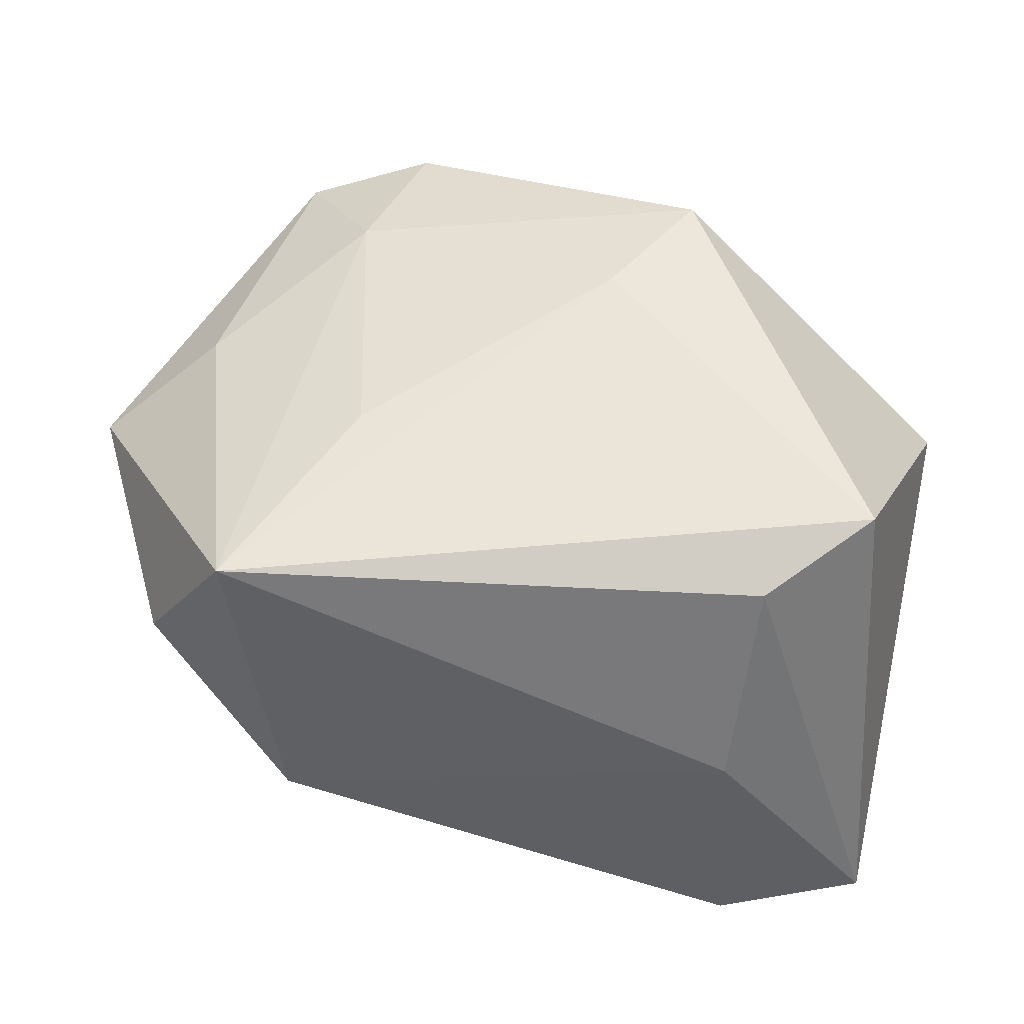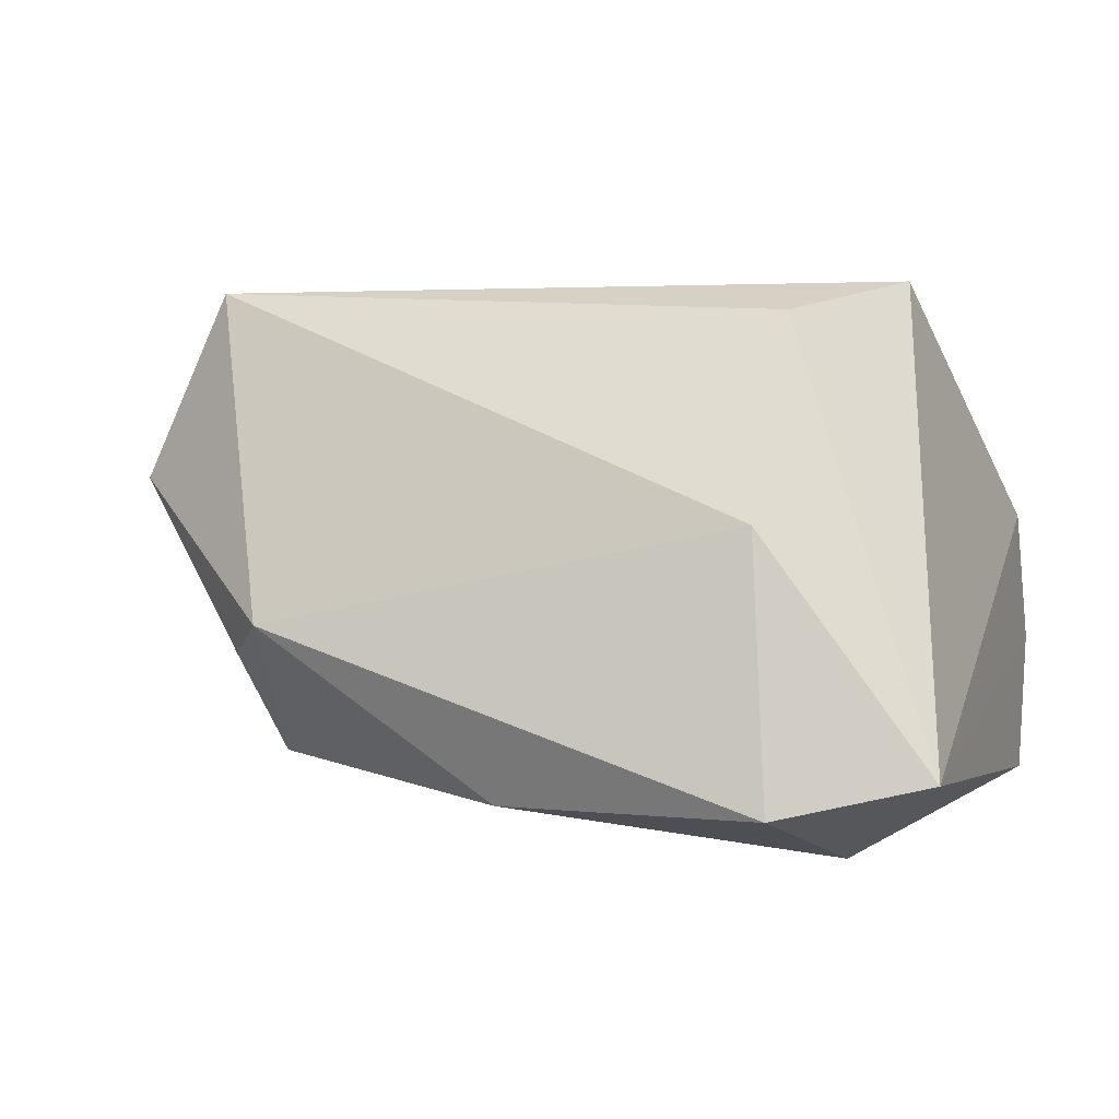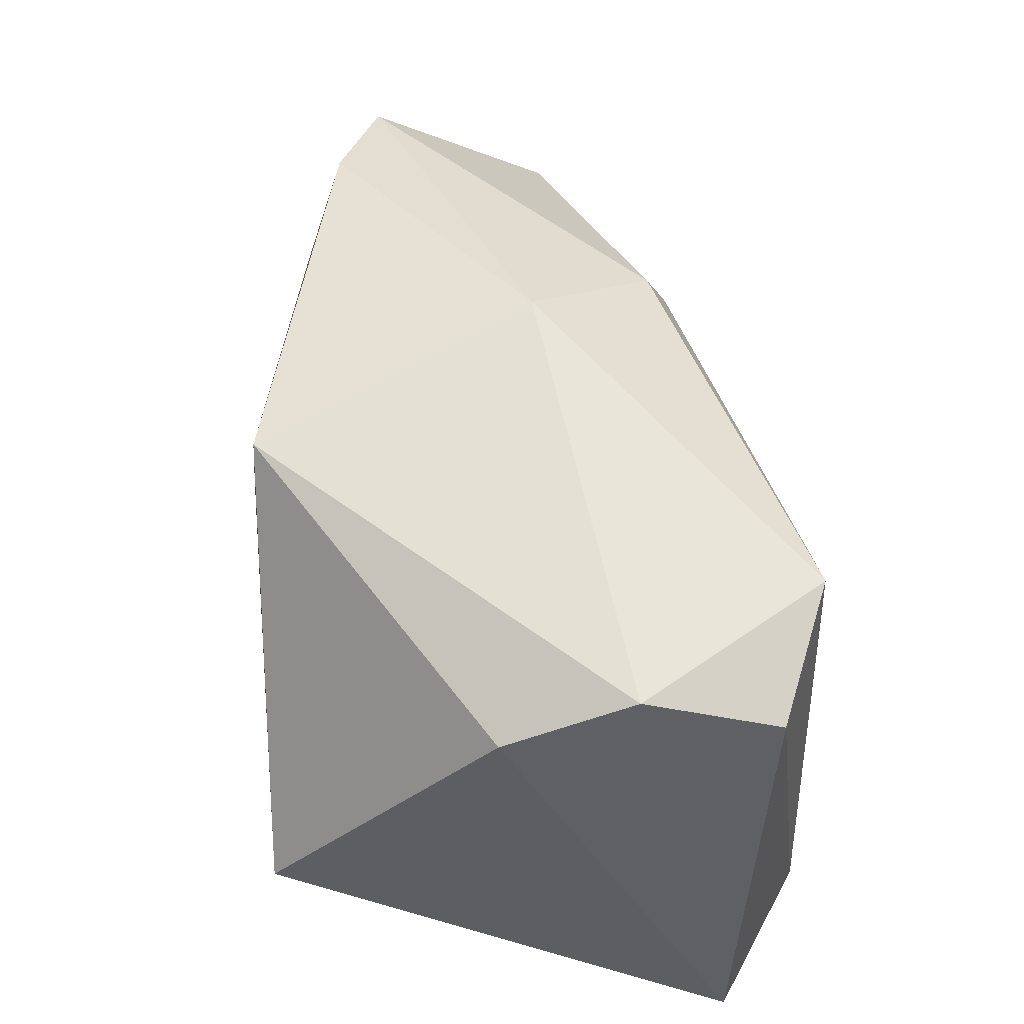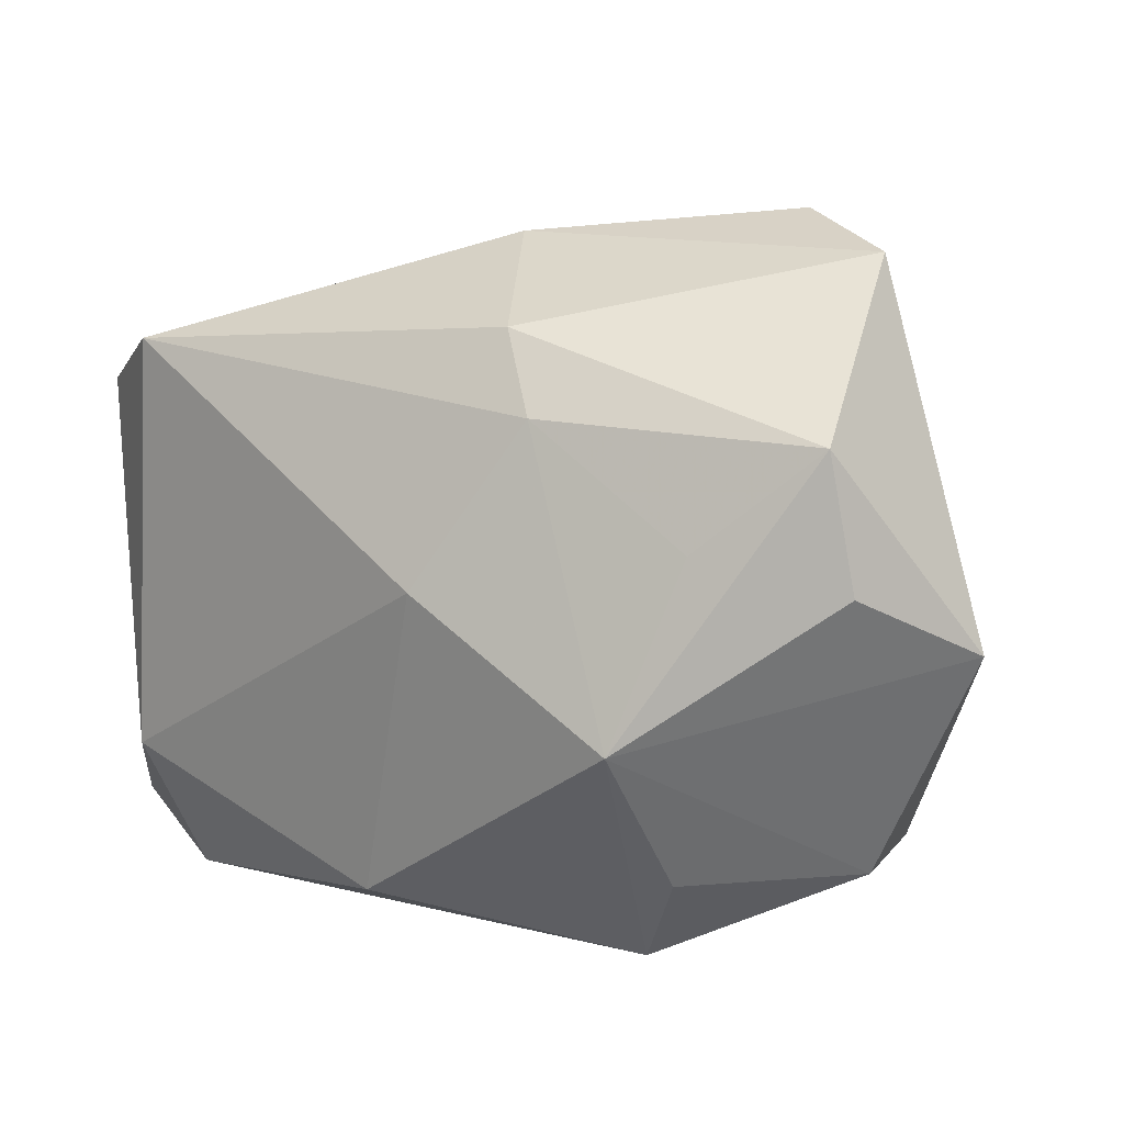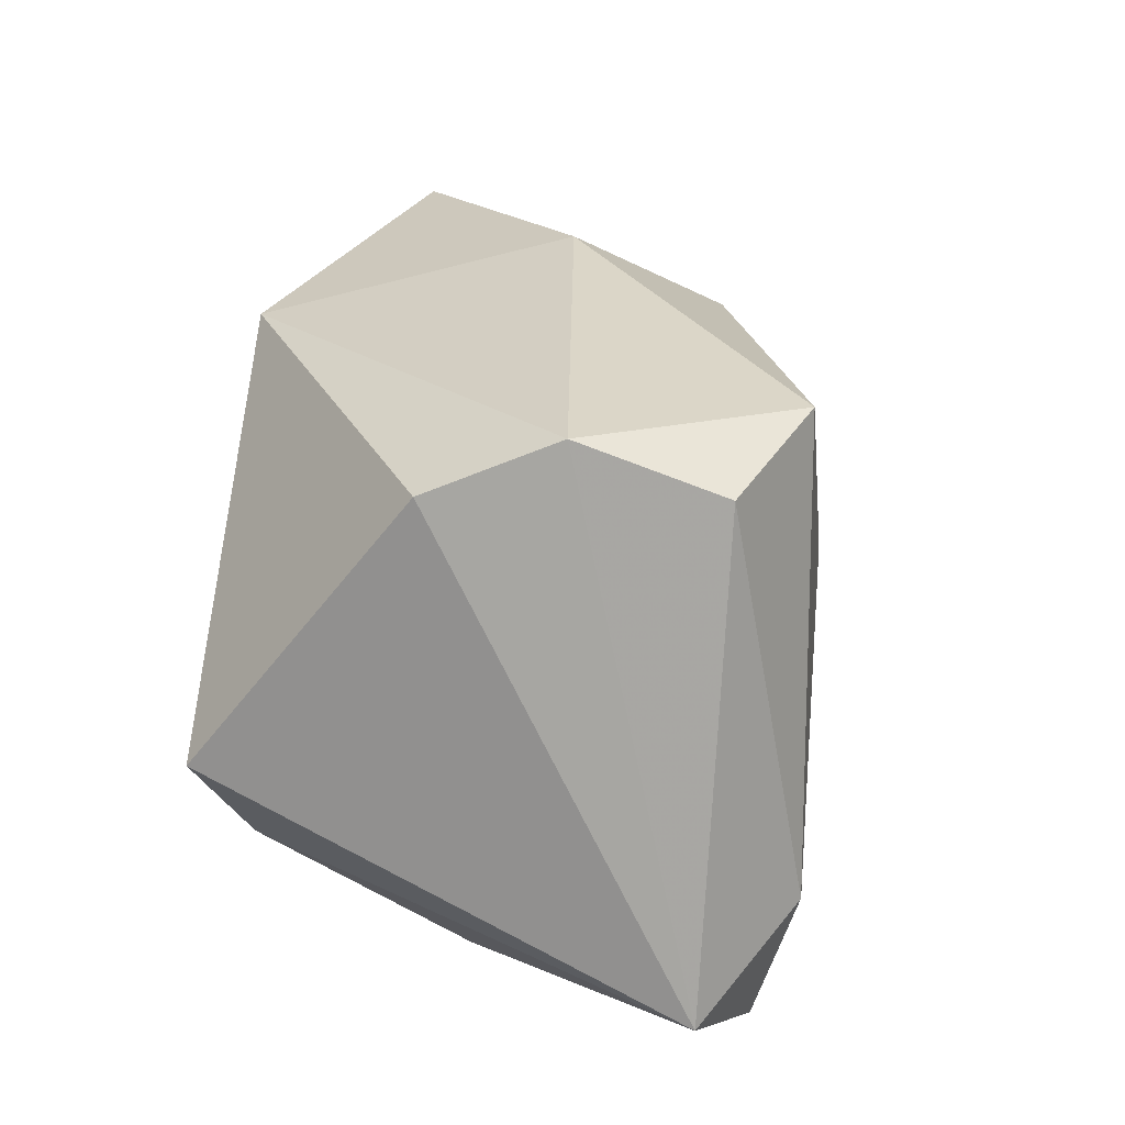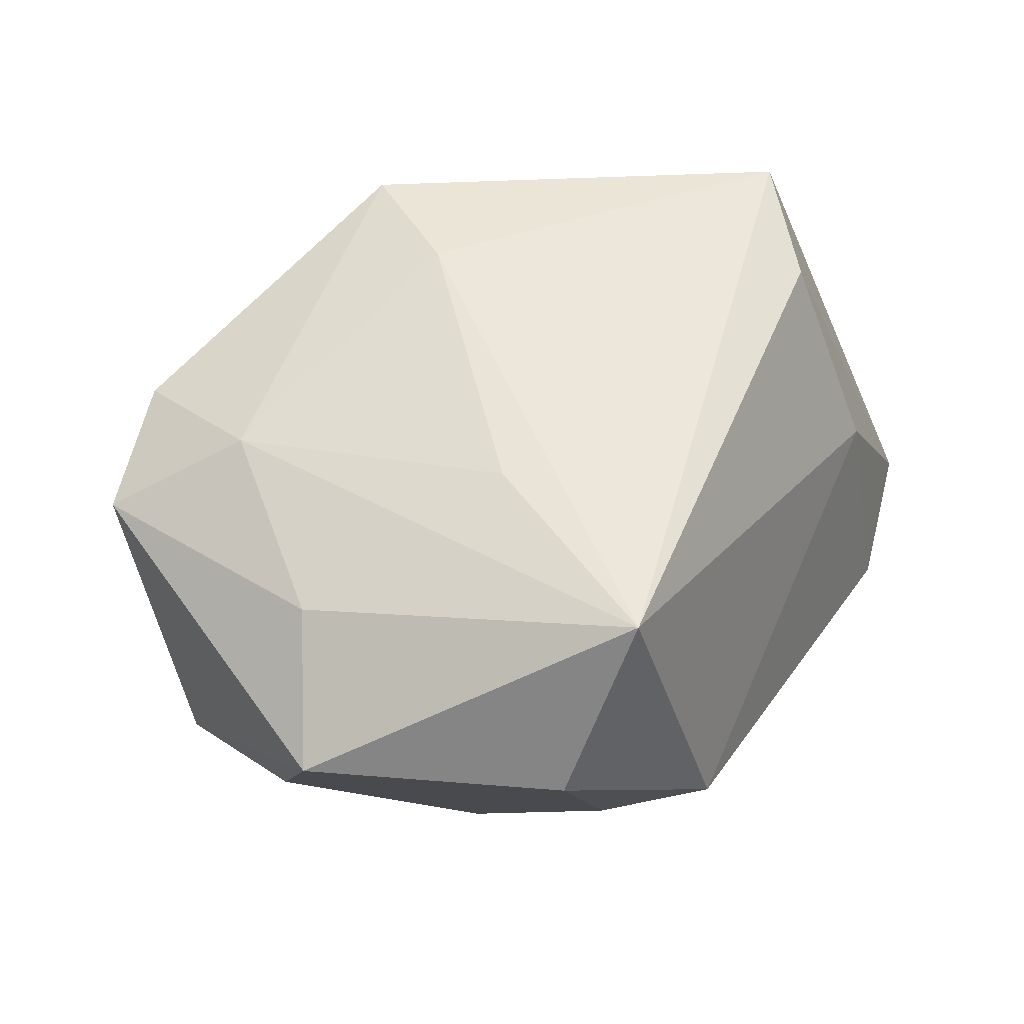
<metadata>
{"format":"obj","ext":"obj","renderer":"f3d","projection":"perspective","resolution":1024,"background":"white","views":[{"elev":57.6,"azim":11.4,"up":"+Z"},{"elev":0.9,"azim":19.6,"up":"+Z"},{"elev":45.4,"azim":85.8,"up":"+Y"},{"elev":11.2,"azim":-133.9,"up":"+Y"},{"elev":13.2,"azim":99.7,"up":"+Y"},{"elev":50.7,"azim":-58.6,"up":"+Z"}]}
</metadata>
<code>
v -0.02172 0.03587 0.01575
v -0.02208 -0.0329 -0.006074
v -0.04487 0.00445 -0.004651
v -0.03802 0.005199 0.01678
v 0.02389 -0.01748 0.02254
v -0.02515 0.02161 0.01955
v 0.0332 -0.008614 0.0256
v -0.03365 0.007864 -0.0135
v -0.04906 -0.001863 0.008225
v 0.00976 0.02712 0.02492
v 0.02713 0.02289 -0.02676
v -0.03009 -0.009508 -0.01976
v -0.01037 0.002812 -0.02503
v 0.02532 -0.03106 -0.02223
v 0.003056 0.01552 0.02578
v -0.0005667 -0.02791 -0.0222
v -0.001335 0.03355 -0.002157
v -0.01833 0.01859 -0.01773
v -0.03417 0.03251 0.01161
v 0.02308 -0.02712 0.003059
v -0.02816 -0.02647 0.02482
v -0.01183 -0.001169 0.02518
v -0.02834 -0.02393 -0.009212
v -0.01877 -0.005971 0.02476
v 0.03939 0.01685 0.003949
v -0.01274 0.02604 -0.01491
v -0.04316 0.01742 -0.006284
v 0.0395 0.02191 -0.008464
v 0.0395 0.01745 -0.02162
v 0.0395 -0.02683 -0.01904
v 0.02967 -0.01856 -0.02676
v -0.03749 -0.02437 0.007621
f 19 27 9
f 9 27 3
f 21 5 7
f 25 10 7
f 10 25 28
f 7 10 15
f 15 21 7
f 16 14 2
f 30 25 7
f 7 5 30
f 29 28 30
f 30 28 25
f 11 28 29
f 32 21 9
f 2 21 32
f 32 23 2
f 5 21 20
f 14 30 20
f 20 30 5
f 2 14 20
f 20 21 2
f 1 10 17
f 10 28 17
f 28 11 17
f 17 19 1
f 24 21 22
f 22 15 24
f 21 15 22
f 29 30 31
f 31 11 29
f 31 30 14
f 13 11 31
f 31 16 13
f 14 16 31
f 9 3 12
f 12 32 9
f 23 32 12
f 12 3 27
f 27 8 12
f 13 16 12
f 12 16 2
f 2 23 12
f 6 21 24
f 24 15 6
f 1 19 6
f 6 10 1
f 6 15 10
f 26 17 11
f 27 19 26
f 19 17 26
f 9 21 4
f 21 6 4
f 4 19 9
f 4 6 19
f 18 11 13
f 18 26 11
f 27 26 18
f 18 8 27
f 13 12 18
f 18 12 8

</code>
